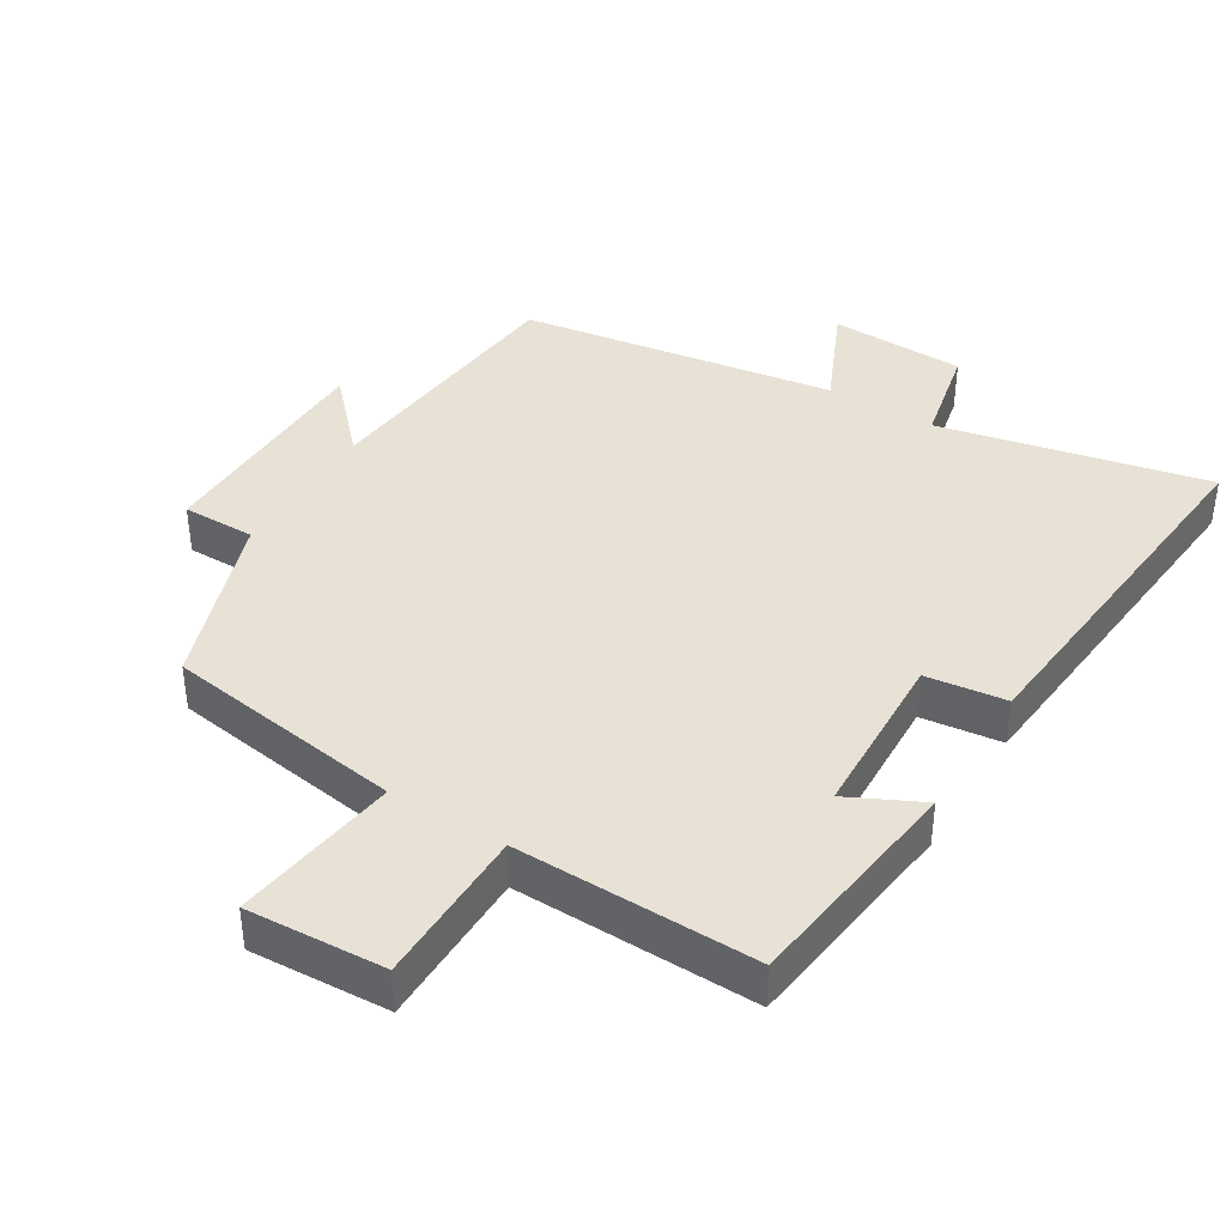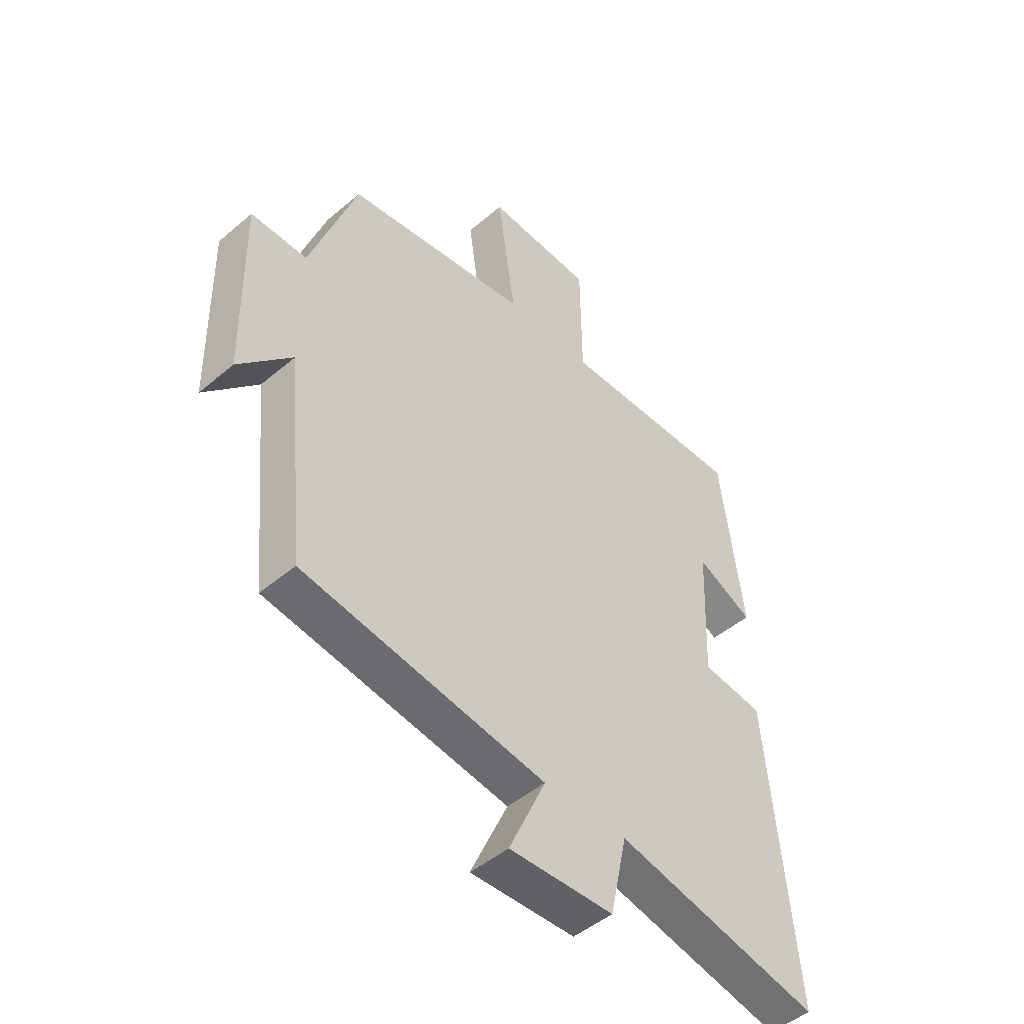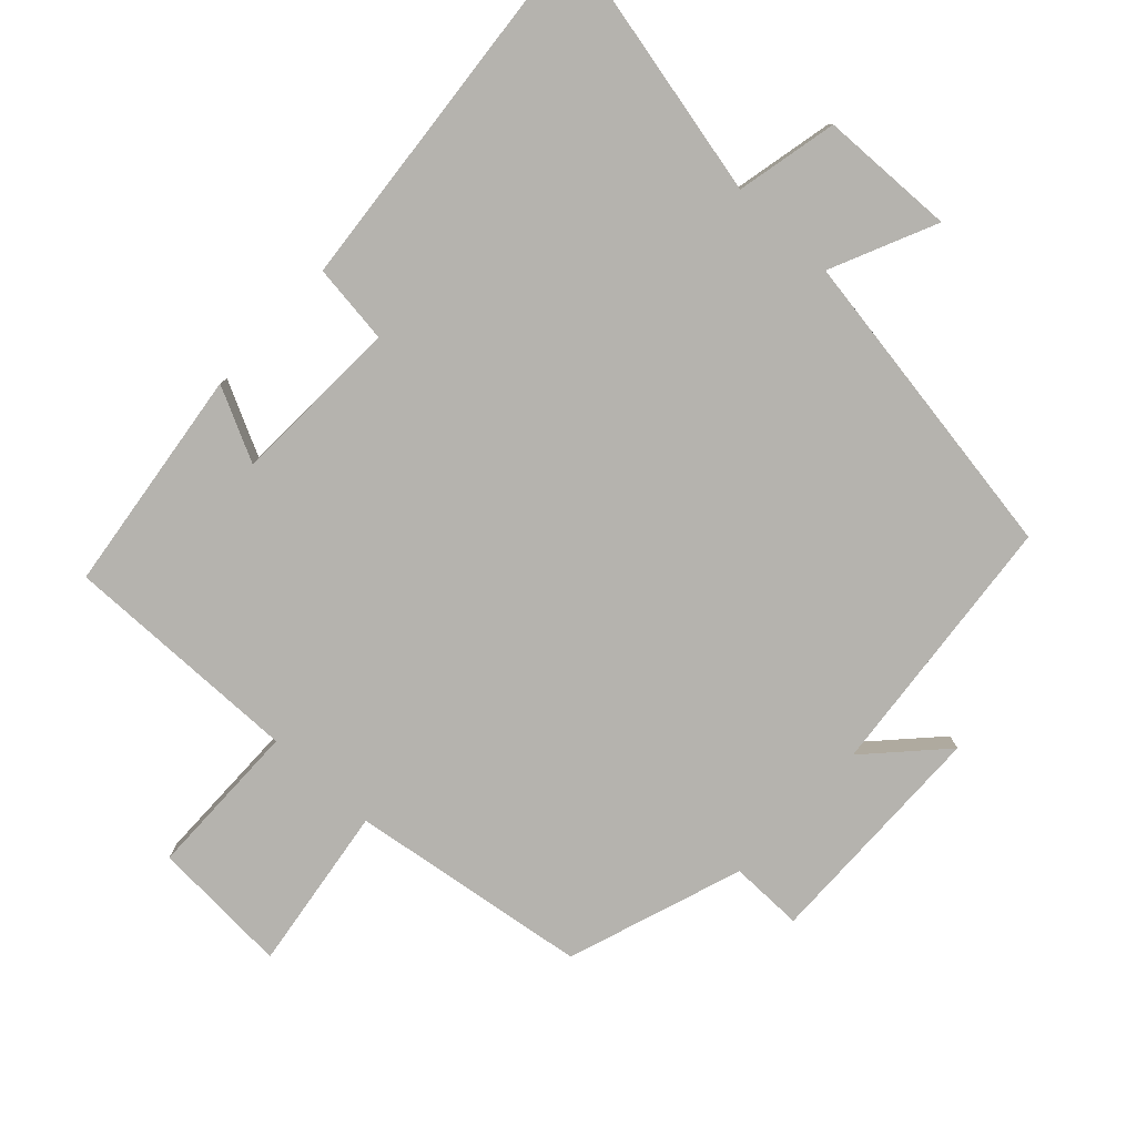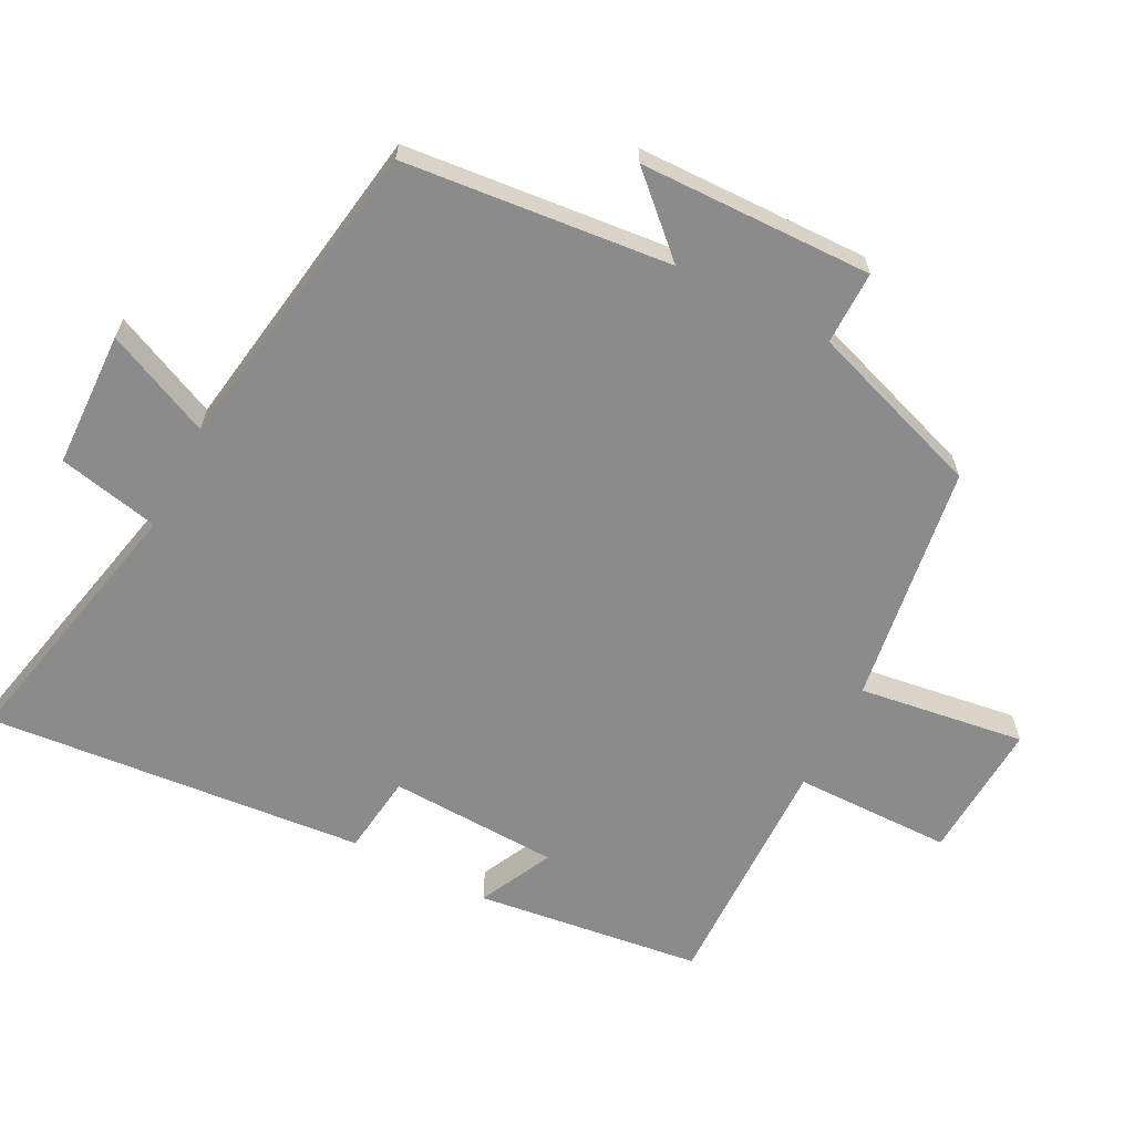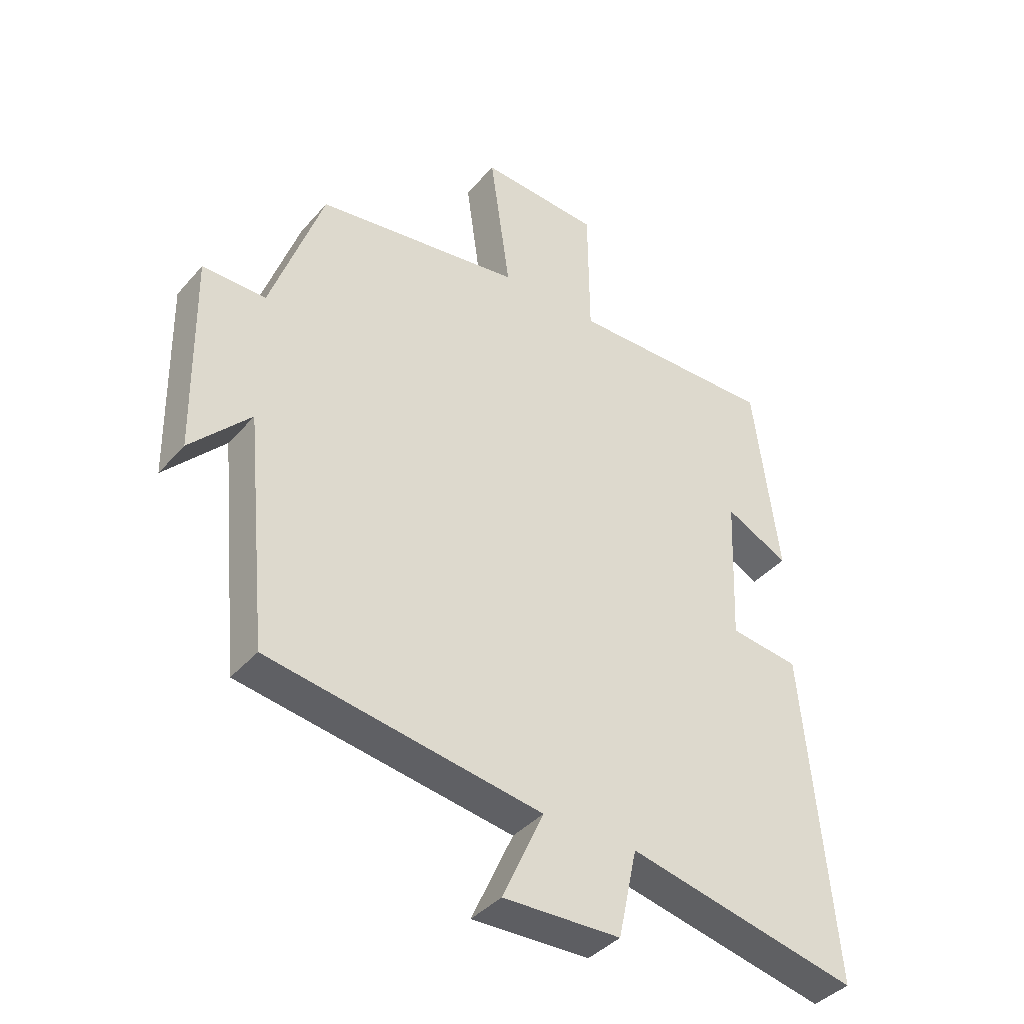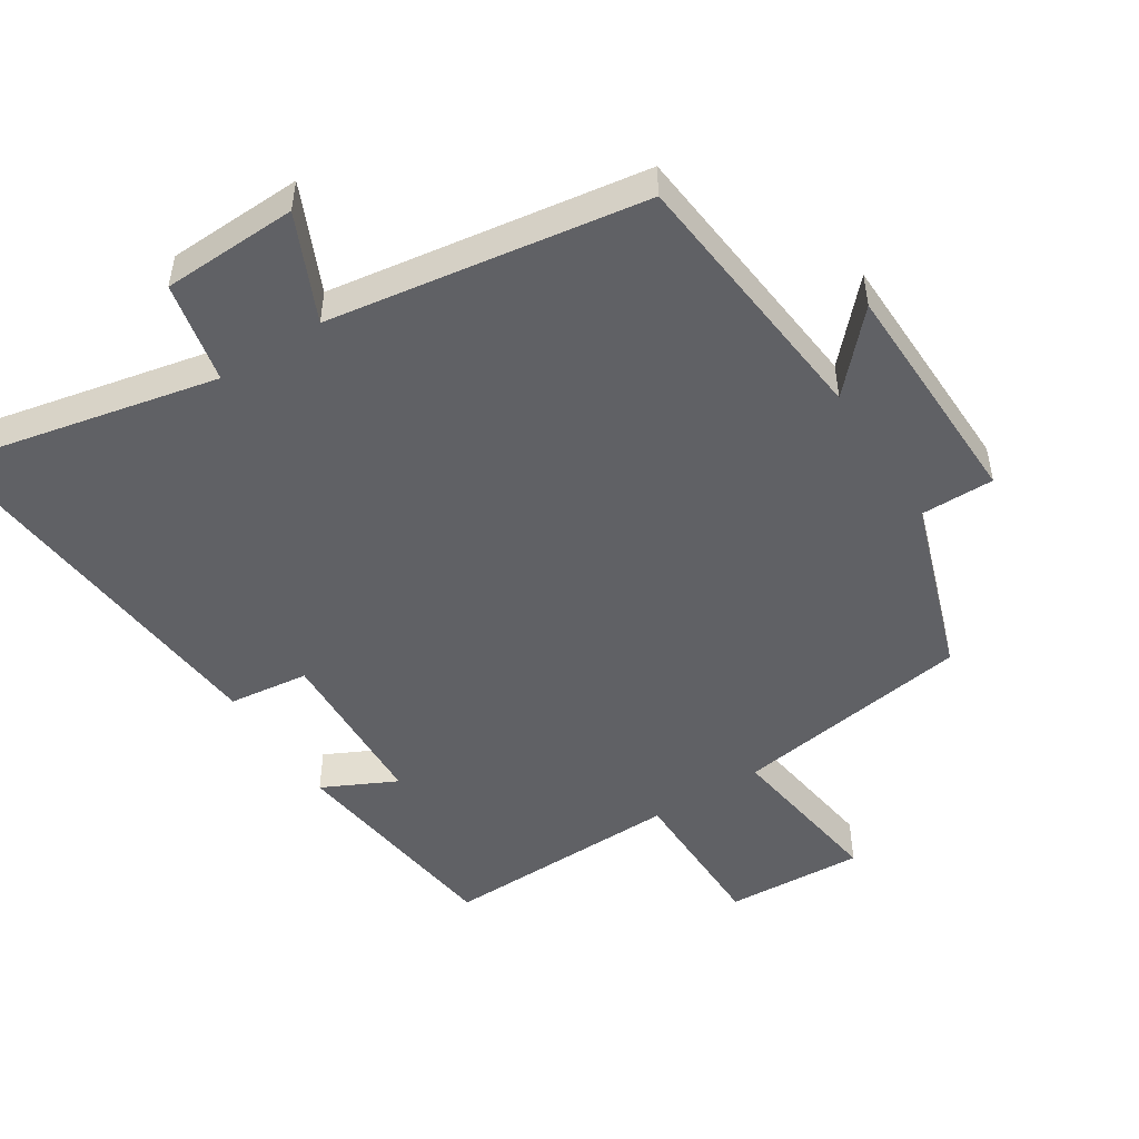
<metadata>
{"format":"obj","ext":"obj","renderer":"f3d","projection":"perspective","resolution":1024,"background":"white","views":[{"elev":40.1,"azim":31.6,"up":"+Y"},{"elev":-47.6,"azim":-46.3,"up":"+Z"},{"elev":-79.9,"azim":137.1,"up":"+Y"},{"elev":-64.0,"azim":-117.2,"up":"+Y"},{"elev":-39.6,"azim":-36.4,"up":"+Z"},{"elev":-49.6,"azim":-147.2,"up":"+Y"}]}
</metadata>
<code>
v -0.411 0.07 0.45
v -0.062 0.07 0.5
v -0.096 0.07 0.742
v 0.106 0.07 0.73
v 0.108 0.07 0.5
v 0.458 0.07 0.505
v 0.5 0.07 0.176
v 0.393 0.07 0.229
v 0.383 0.07 -0.019
v 0.5 0.07 -0.034
v 0.55 0.07 -0.586
v 0.159 0.07 -0.5
v 0.127 0.07 -0.648
v -0.071 0.07 -0.654
v -0.001 0.07 -0.5
v -0.462 0.07 -0.427
v -0.5 0.07 -0.038
v -0.601 0.07 -0.145
v -0.607 0.07 0.195
v -0.5 0.07 0.194
v -0.411 0 0.45
v -0.062 0 0.5
v -0.096 0 0.742
v 0.106 0 0.73
v 0.108 0 0.5
v 0.458 0 0.505
v 0.5 0 0.176
v 0.393 0 0.229
v 0.383 0 -0.019
v 0.5 0 -0.034
v 0.55 0 -0.586
v 0.159 0 -0.5
v 0.127 0 -0.648
v -0.071 0 -0.654
v -0.001 0 -0.5
v -0.462 0 -0.427
v -0.5 0 -0.038
v -0.601 0 -0.145
v -0.607 0 0.195
v -0.5 0 0.194
f 17 18 19 20
f 15 16 17 20
f 15 20 1 2
f 12 13 14 15
f 12 15 2
f 9 10 11 12
f 8 9 12 2
f 5 6 7 8
f 5 8 2
f 2 3 4 5
f 40 39 38 37
f 40 37 36 35
f 22 21 40 35
f 35 34 33 32
f 22 35 32
f 32 31 30 29
f 22 32 29 28
f 28 27 26 25
f 22 28 25
f 25 24 23 22
f 1 21 22 2
f 2 22 23 3
f 3 23 24 4
f 4 24 25 5
f 5 25 26 6
f 6 26 27 7
f 7 27 28 8
f 8 28 29 9
f 9 29 30 10
f 10 30 31 11
f 11 31 32 12
f 12 32 33 13
f 13 33 34 14
f 14 34 35 15
f 15 35 36 16
f 16 36 37 17
f 17 37 38 18
f 18 38 39 19
f 19 39 40 20
f 20 40 21 1

</code>
